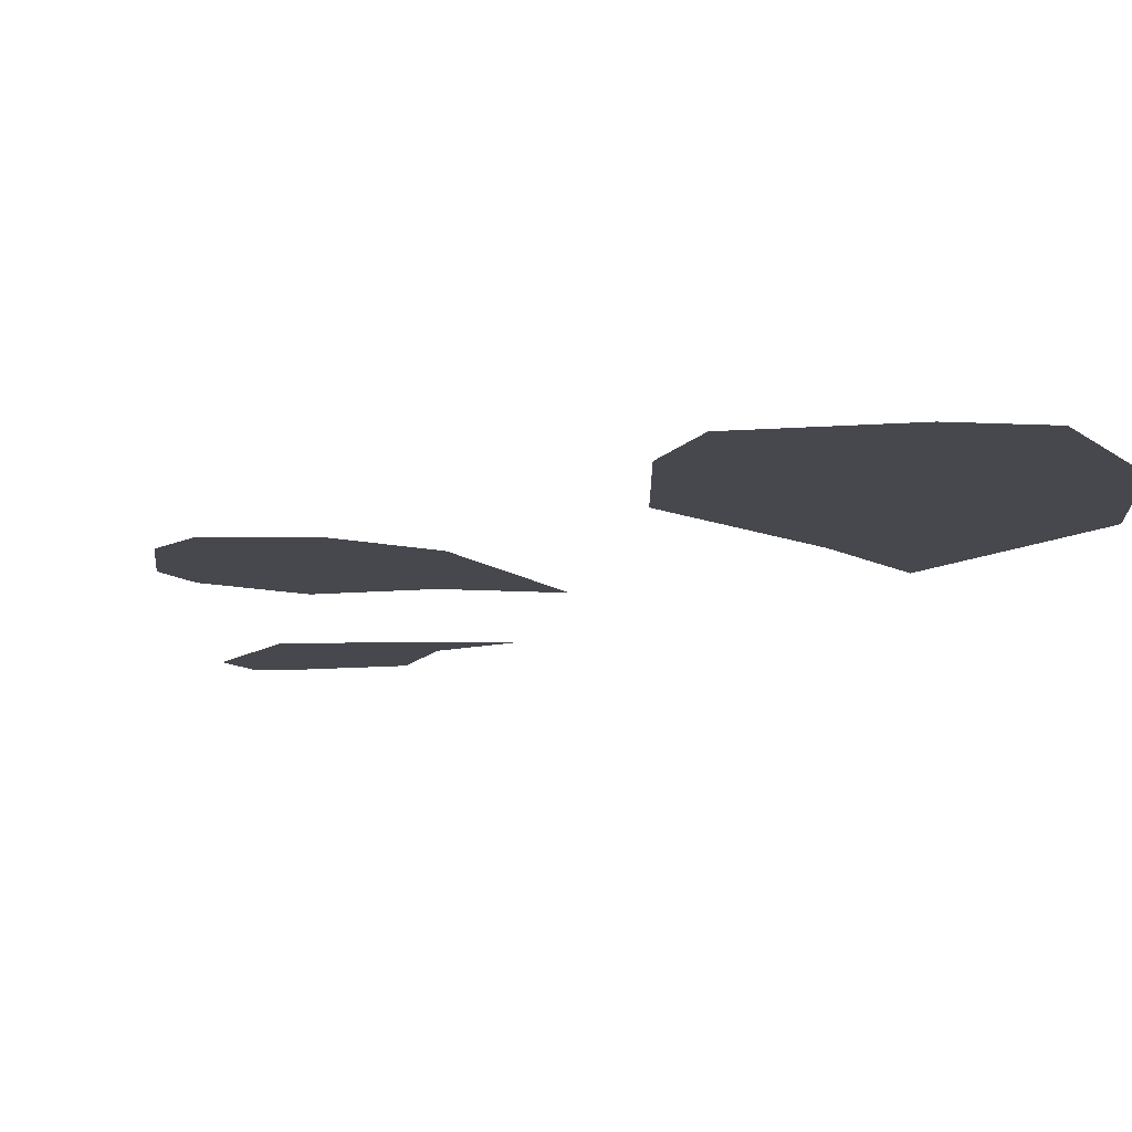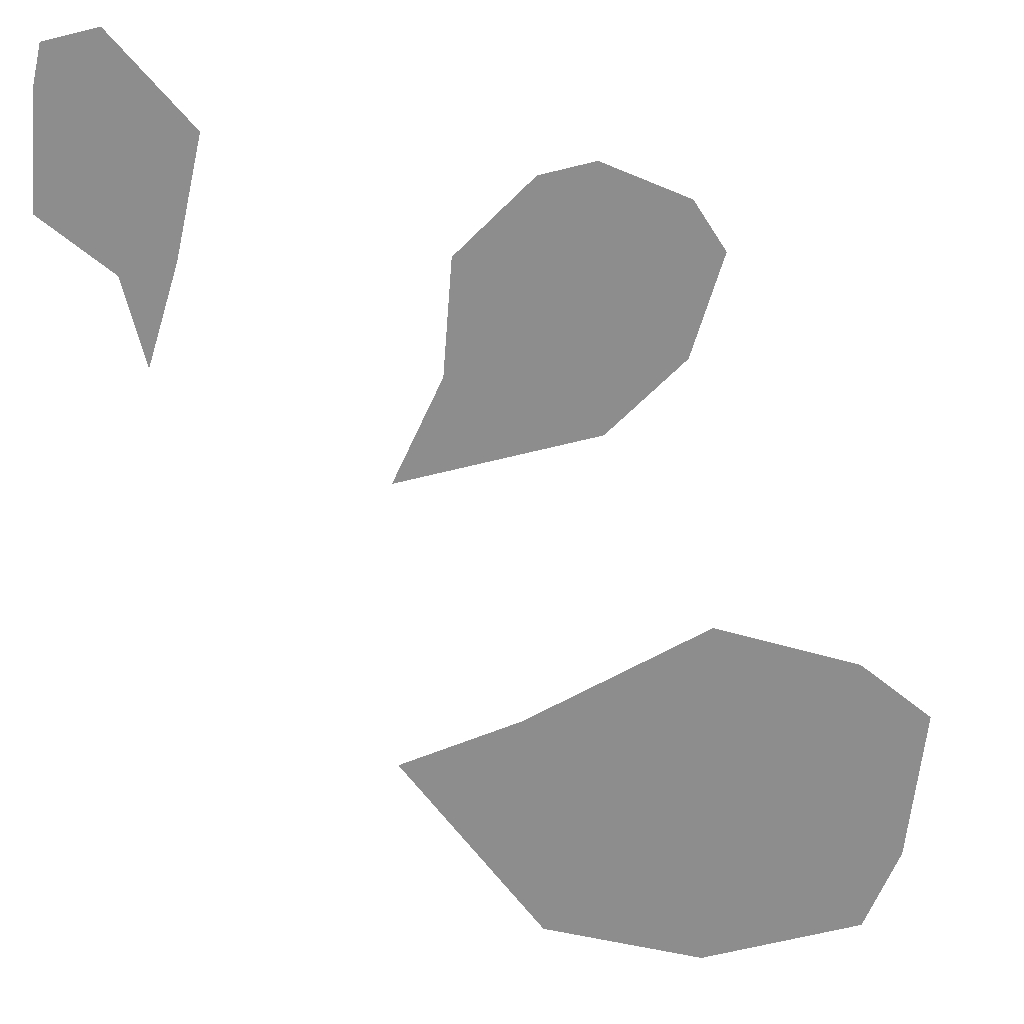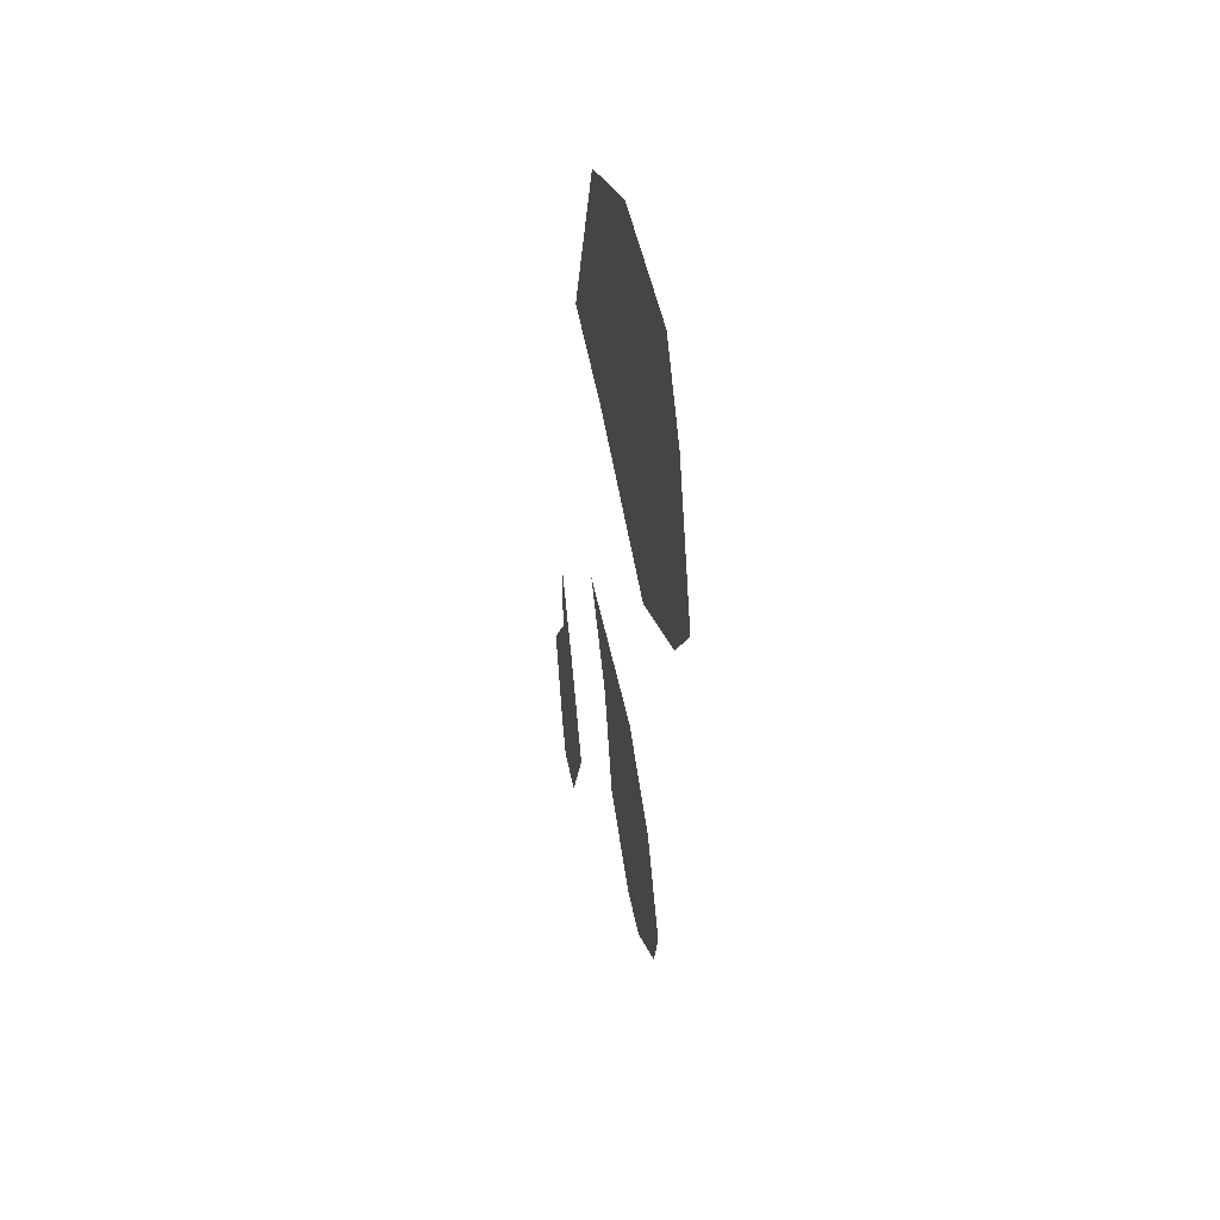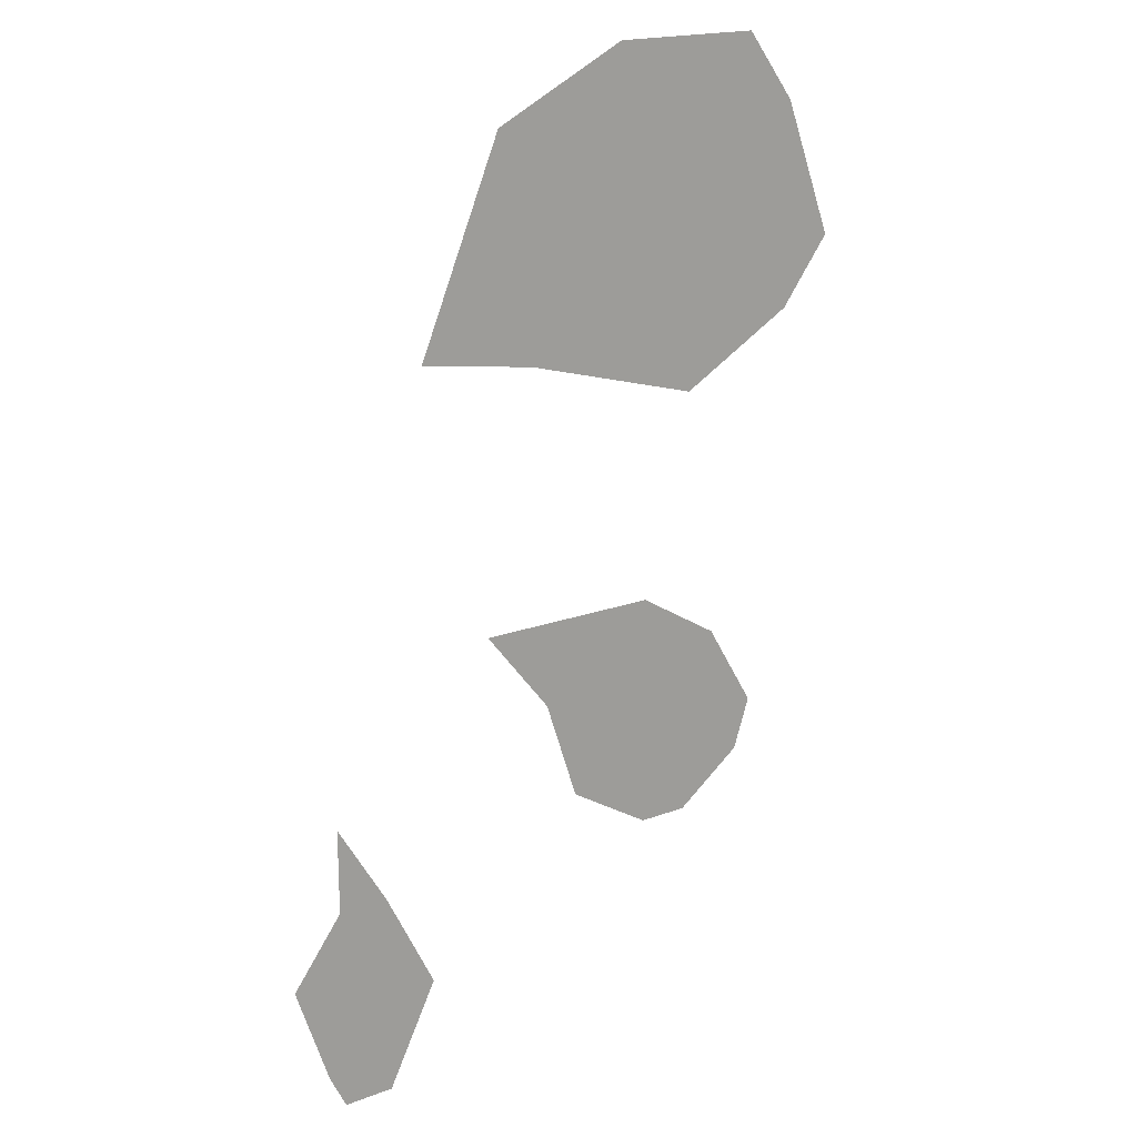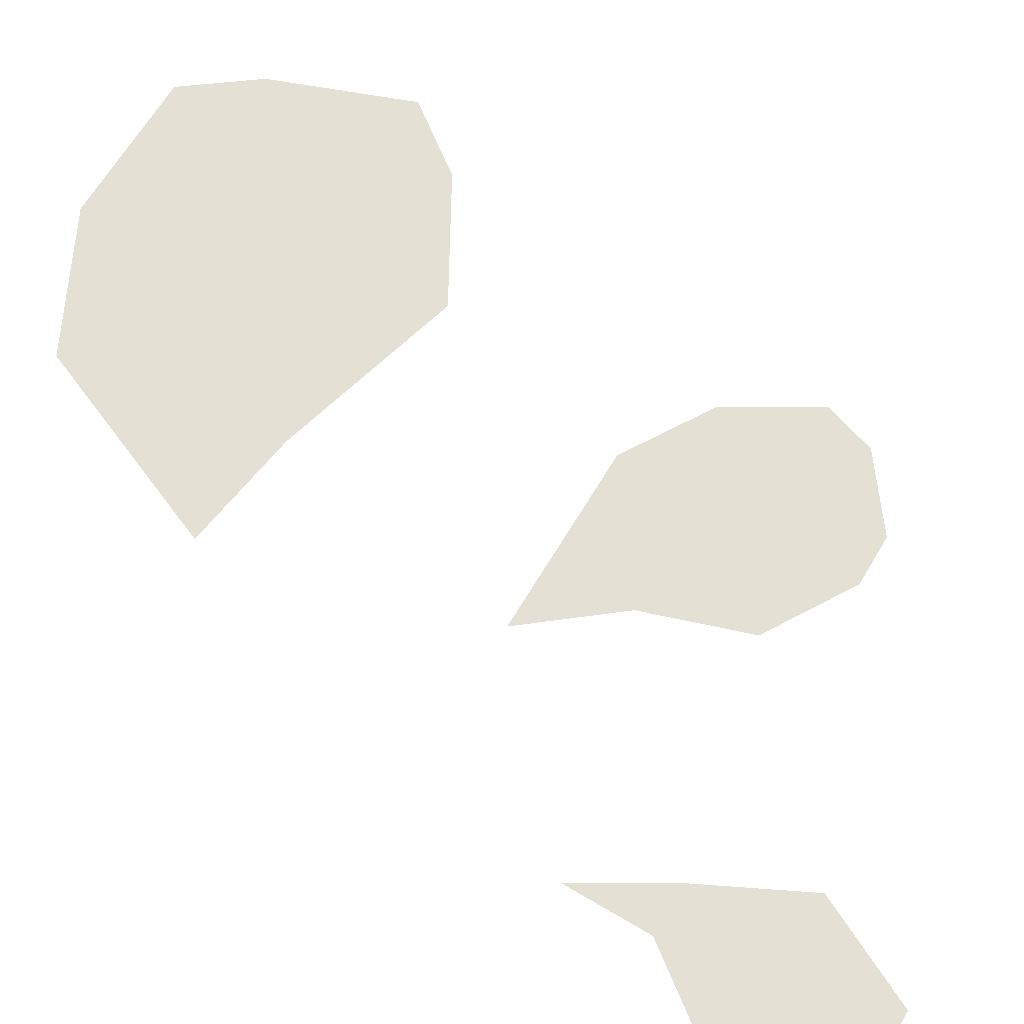
<metadata>
{"format":"obj","ext":"obj","renderer":"f3d","projection":"perspective","resolution":1024,"background":"white","views":[{"elev":-11.9,"azim":-59.7,"up":"+Y"},{"elev":-64.6,"azim":-165.9,"up":"+Y"},{"elev":45.7,"azim":-100.7,"up":"+Z"},{"elev":18.5,"azim":144.2,"up":"+Z"},{"elev":65.6,"azim":120.8,"up":"+Y"}]}
</metadata>
<code>
o ground_decor/746
v 5 -2 31
v -3 -2 35
v -12 -2 35
v -15 -2 31
v -18 -2 23
v -15 -2 19
v -8 -2 15
v 3 -2 18
v 10 -2 19
v -5 -2 3
v -10 -2 0
v -13 -2 -5
v -12 -2 -8
v -8 -2 -11
v -5 -2 -11
v 0 -2 -8
v 2 -2 -2
v 6 -2 3
v 13 -2 -11
v 10 -2 -17
v 13 -2 -23
v 14 -2 -23
v 16 -2 -23
v 17 -2 -21
v 19 -2 -15
v 16 -2 -11
v 16 -2 -6
f 1 2 3
f 1 3 4
f 1 4 5
f 1 5 6
f 1 6 7
f 1 7 8
f 1 8 9
f 10 11 12
f 10 12 13
f 10 13 14
f 10 14 15
f 10 15 16
f 10 16 17
f 10 17 18
f 19 20 21
f 19 21 22
f 19 22 23
f 19 23 24
f 19 24 25
f 19 25 26
f 19 26 27

</code>
